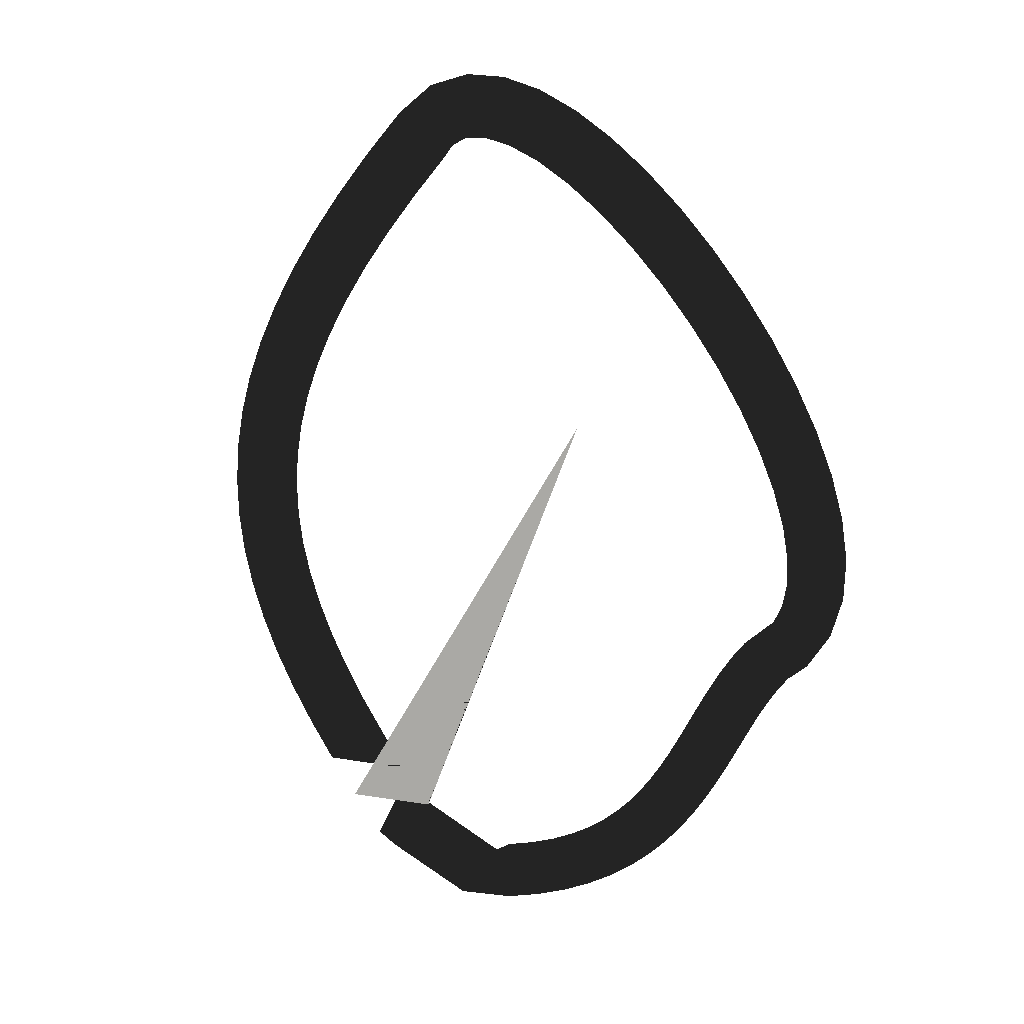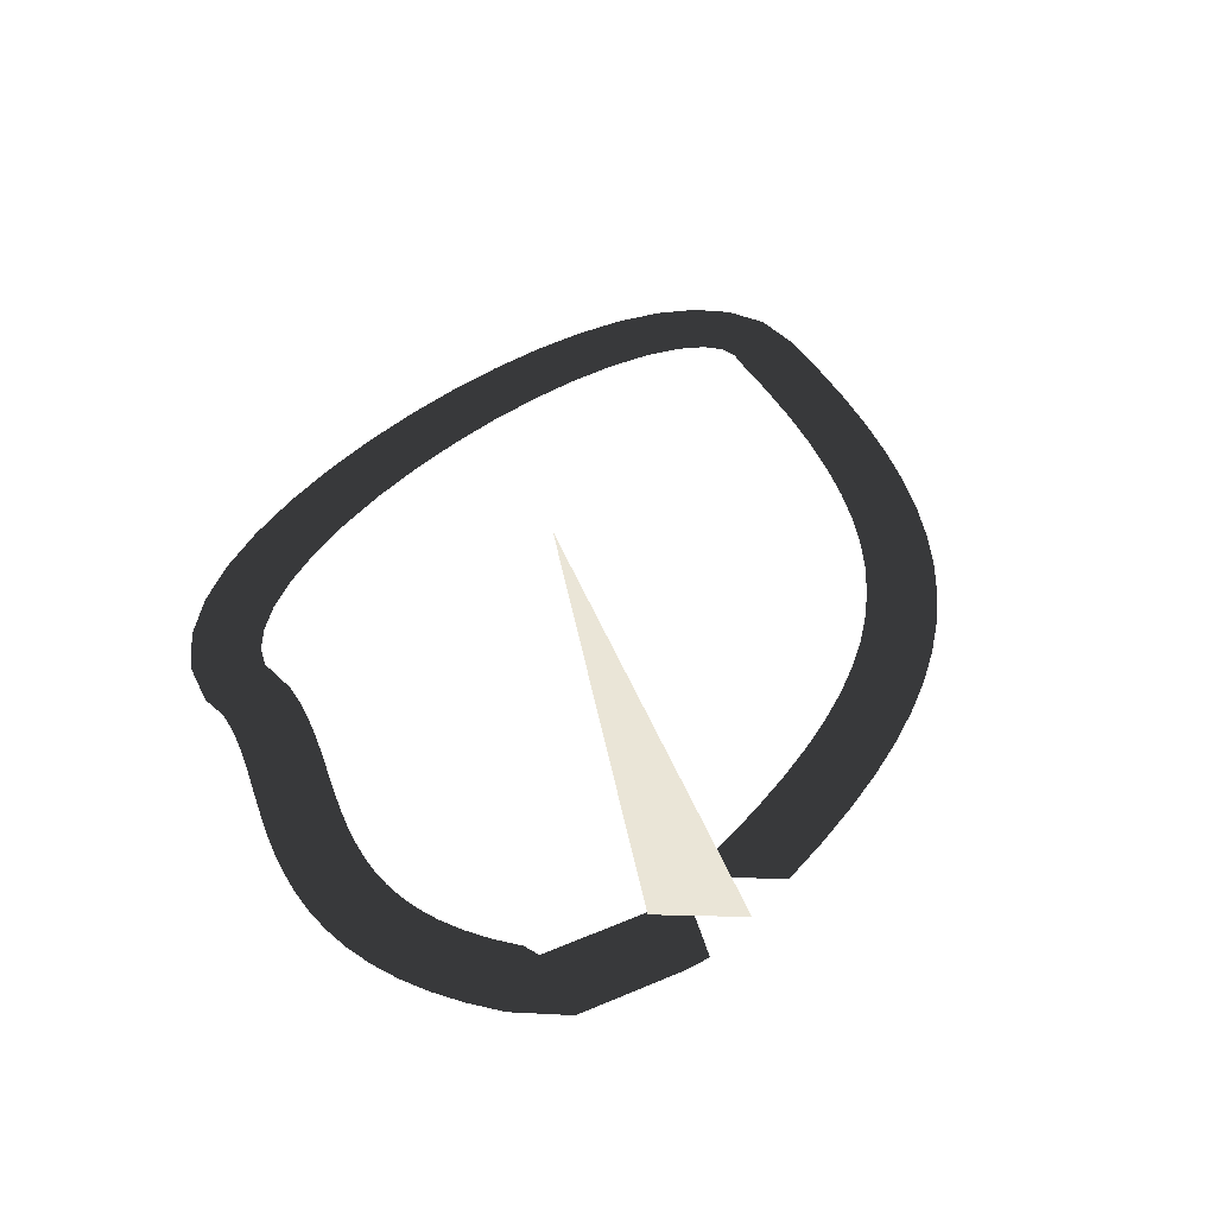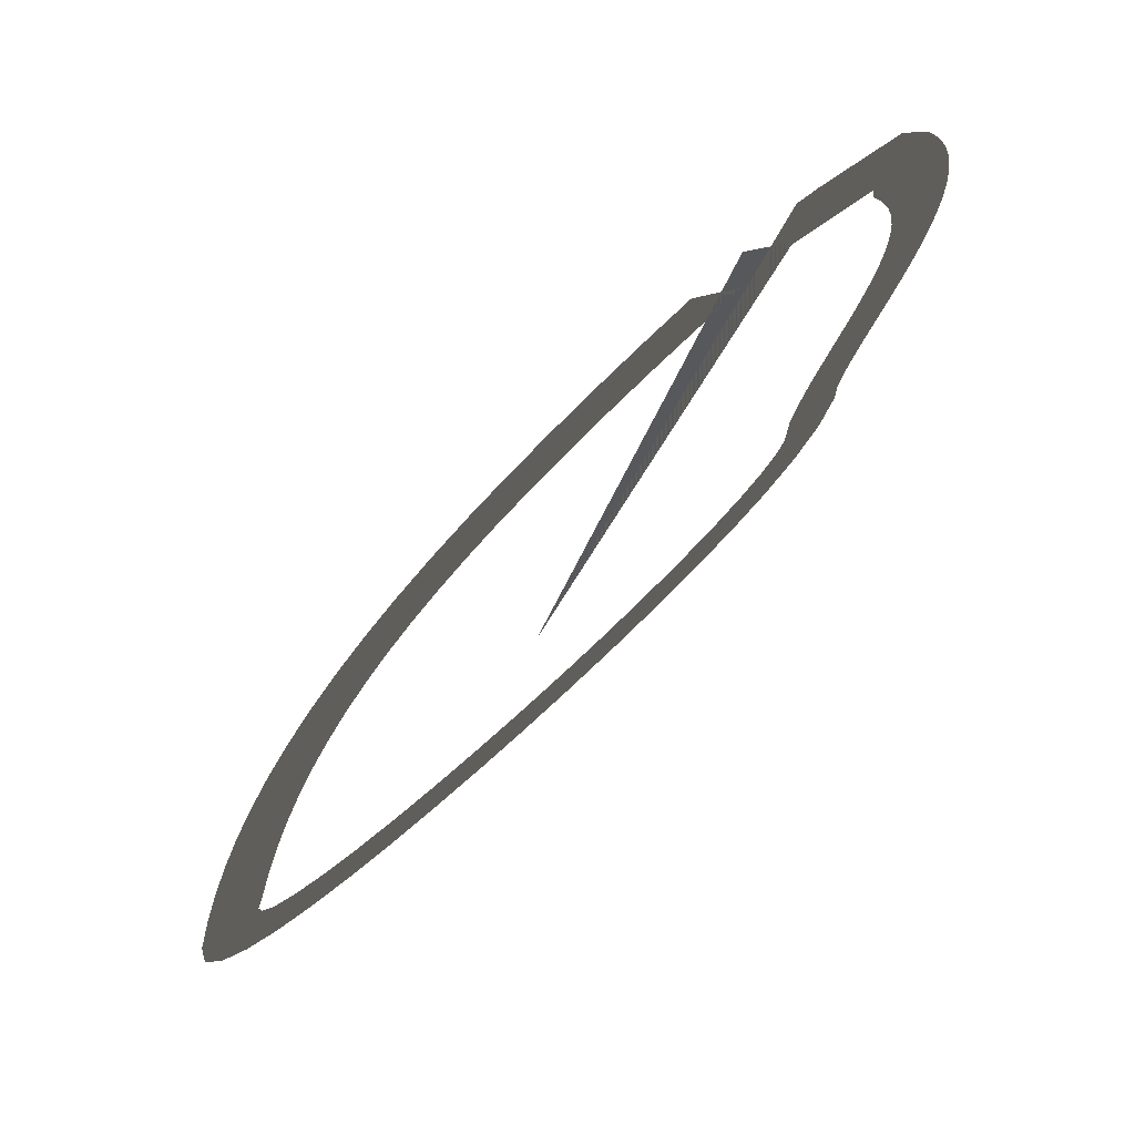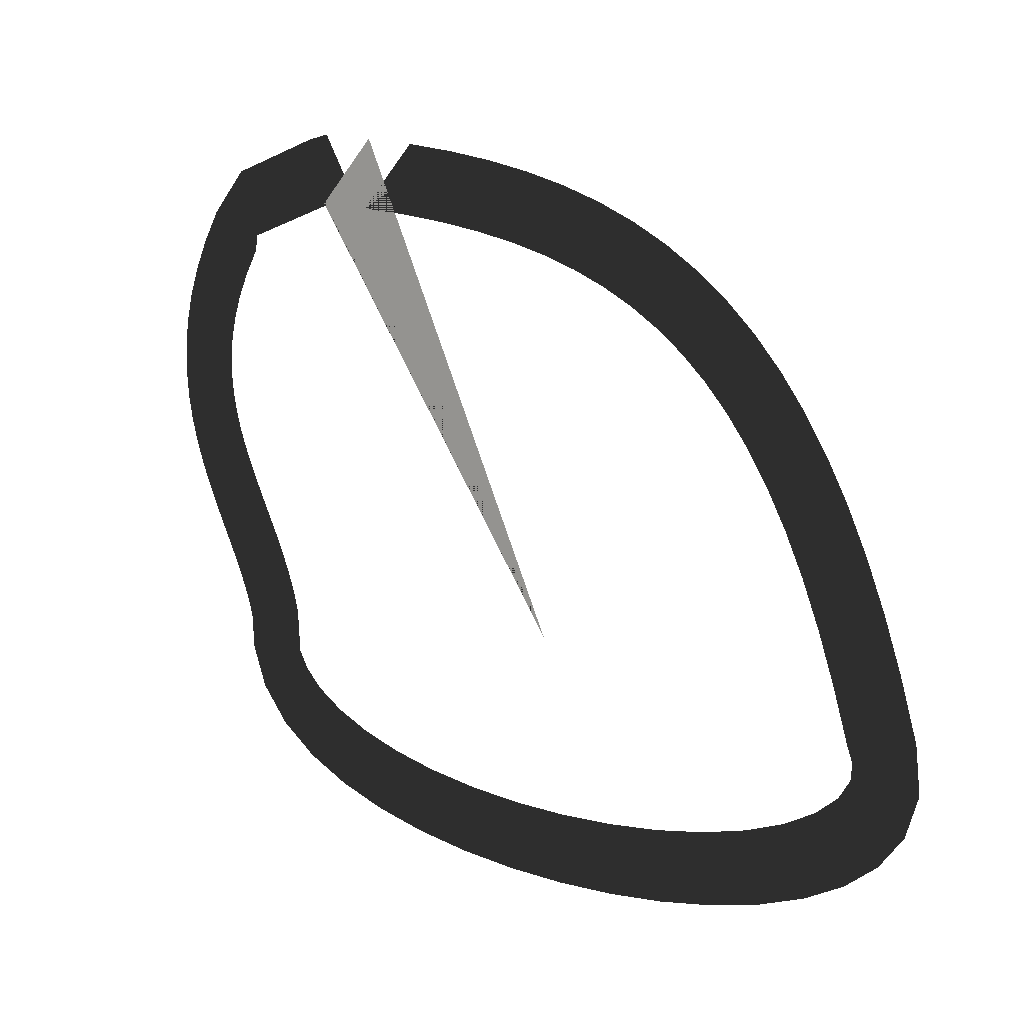
<metadata>
{"format":"obj","ext":"obj","renderer":"f3d","projection":"perspective","resolution":1024,"background":"white","views":[{"elev":-75.4,"azim":124.7,"up":"+Y"},{"elev":44.2,"azim":-45.0,"up":"+Y"},{"elev":69.8,"azim":137.0,"up":"+Z"},{"elev":9.3,"azim":38.6,"up":"+Z"}]}
</metadata>
<code>
v -0.4084 0 0.5926
v -0.3193 0 0.6867
v -0.3289 0 0.5872
v -0.2413 0 0.6791
v -0.2542 0 0.58
v -0.1673 0 0.6694
v -0.1842 0 0.5709
v -0.09721 0 0.6573
v -0.1188 0 0.5597
v -0.03081 0 0.6426
v -0.05786 0 0.5463
v 0.03204 0 0.6248
v -0.001124 0 0.5304
v 0.09148 0 0.6038
v 0.05158 0 0.5121
v 0.1476 0 0.5792
v 0.1005 0 0.4909
v 0.2004 0 0.5508
v 0.1459 0 0.4669
v 0.2499 0 0.5184
v 0.1882 0 0.4397
v 0.2962 0 0.4819
v 0.2276 0 0.4091
v 0.3392 0 0.4411
v 0.2645 0 0.3746
v 0.3791 0 0.3959
v 0.2991 0 0.336
v 0.416 0 0.3463
v 0.3315 0 0.2929
v 0.4501 0 0.2922
v 0.362 0 0.2449
v 0.4816 0 0.2334
v 0.3907 0 0.1917
v 0.5107 0 0.1697
v 0.4176 0 0.1332
v 0.5376 0 0.101
v 0.4429 0 0.06894
v 0.5626 0 0.02696
v 0.4667 0 -0.00118
v 0.5868 0 -0.05678
v 0.4882 0 -0.07322
v 0.5933 0 -0.1224
v 0.4966 0 -0.09679
v 0.5742 0 -0.1798
v 0.4944 0 -0.1196
v 0.5376 0 -0.2251
v 0.4775 0 -0.1452
v 0.4887 0 -0.2609
v 0.4446 0 -0.1711
v 0.4295 0 -0.2895
v 0.3975 0 -0.1947
v 0.3613 0 -0.3122
v 0.3388 0 -0.2148
v 0.2858 0 -0.3295
v 0.2709 0 -0.2306
v 0.2044 0 -0.3417
v 0.1961 0 -0.242
v 0.1189 0 -0.3487
v 0.1166 0 -0.2487
v 0.03102 0 -0.3506
v 0.0346 0 -0.2507
v -0.05745 0 -0.3473
v -0.04785 0 -0.2478
v -0.1447 0 -0.3388
v -0.1286 0 -0.2401
v -0.2291 0 -0.3249
v -0.2055 0 -0.2277
v -0.3089 0 -0.3052
v -0.2762 0 -0.2107
v -0.3825 0 -0.2794
v -0.3385 0 -0.1895
v -0.4483 0 -0.2464
v -0.3901 0 -0.1651
v -0.5044 0 -0.2046
v -0.4291 0 -0.1388
v -0.547 0 -0.1521
v -0.4551 0 -0.1126
v -0.5703 0 -0.08982
v -0.4704 0 -0.08547
v -0.5708 0 -0.05054
v -0.4742 0 -0.02447
v -0.5767 0 -0.02783
v -0.4825 0 0.005636
v -0.585 0 -0.00424
v -0.4929 0 0.03462
v -0.5953 0 0.02023
v -0.5048 0 0.0627
v -0.6072 0 0.04559
v -0.5176 0 0.09009
v -0.6203 0 0.07187
v -0.531 0 0.117
v -0.634 0 0.09914
v -0.5444 0 0.1435
v -0.648 0 0.1275
v -0.5574 0 0.1697
v -0.6618 0 0.157
v -0.5696 0 0.1958
v -0.6747 0 0.1879
v -0.5806 0 0.2218
v -0.6862 0 0.2203
v -0.5901 0 0.2478
v -0.6957 0 0.2543
v -0.5977 0 0.2739
v -0.7027 0 0.2898
v -0.6032 0 0.3003
v -0.7063 0 0.327
v -0.6063 0 0.3273
v -0.7062 0 0.3656
v -0.6067 0 0.3551
v -0.7017 0 0.4055
v -0.604 0 0.3841
v -0.6924 0 0.4465
v -0.5976 0 0.4148
v -0.678 0 0.4886
v -0.5869 0 0.4474
v -0.6583 0 0.5317
v -0.5715 0 0.4822
v -0.6329 0 0.5759
v -0.5505 0 0.5192
v -0.5783 0 0.6374
v -0.5467 0 0.5426
v -0.5704 0 0.6401
v -0.5388 0 0.5452
v -0.5626 0 0.6427
v -0.5309 0 0.5478
v -0.5547 0 0.6453
v -0.5231 0 0.5504
v -0.5468 0 0.6479
v -0.5152 0 0.5531
v -0.5389 0 0.6506
v -0.5073 0 0.5557
v -0.5311 0 0.6532
v -0.4994 0 0.5583
v -0.5232 0 0.6558
v -0.4916 0 0.5609
v -0.5153 0 0.6584
v -0.4837 0 0.5636
v -0.5074 0 0.6611
v -0.4758 0 0.5662
v -0.4996 0 0.6637
v -0.4679 0 0.5688
v -0.4917 0 0.6663
v -0.4601 0 0.5714
v -0.4838 0 0.6689
v -0.4522 0 0.5741
v -0.4759 0 0.6716
v -0.4443 0 0.5767
v -0.4681 0 0.6742
v -0.4364 0 0.5793
v -0.4602 0 0.6768
v -0.4286 0 0.5819
v -0.4523 0 0.6794
v -0.4207 0 0.5846
v -0.4444 0 0.6821
v -0.4128 0 0.5872
v -0.4366 0 0.6847
v -0.4049 0 0.5898
v -0.4016 0 0.6924
v -0.4084 0 0.5926
g Main
f 3 5 6 4
f 5 7 8 6
f 7 9 10 8
f 9 11 12 10
f 11 13 14 12
f 13 15 16 14
f 15 17 18 16
f 17 19 20 18
f 19 21 22 20
f 21 23 24 22
f 23 25 26 24
f 25 27 28 26
f 27 29 30 28
f 29 31 32 30
f 31 33 34 32
f 33 35 36 34
f 35 37 38 36
f 37 39 40 38
f 39 41 42 40
f 41 43 44 42
f 43 45 46 44
f 45 47 48 46
f 47 49 50 48
f 49 51 52 50
f 51 53 54 52
f 53 55 56 54
f 55 57 58 56
f 57 59 60 58
f 59 61 62 60
f 61 63 64 62
f 63 65 66 64
f 65 67 68 66
f 67 69 70 68
f 69 71 72 70
f 71 73 74 72
f 73 75 76 74
f 75 77 78 76
f 77 79 80 78
f 79 81 82 80
f 81 83 84 82
f 83 85 86 84
f 85 87 88 86
f 87 89 90 88
f 89 91 92 90
f 91 93 94 92
f 93 95 96 94
f 95 97 98 96
f 97 99 100 98
f 99 101 102 100
f 101 103 104 102
f 103 105 106 104
f 105 107 108 106
f 107 109 110 108
f 109 111 112 110
f 111 113 114 112
f 113 115 116 114
f 115 117 118 116
f 117 119 120 118
f 119 121 122 120
f 121 123 124 122
f 123 125 126 124
f 125 127 128 126
f 127 129 130 128
f 129 131 132 130
f 131 133 134 132
f 133 135 136 134
f 135 137 138 136
f 137 139 140 138
f 139 141 142 140
f 141 143 144 142
f 143 145 146 144
f 145 147 148 146
f 147 149 150 148
f 149 151 152 150
f 151 153 154 152
f 153 155 156 154
f 155 157 158 156
f 157 159 160 158
f 159 1 2 160

</code>
